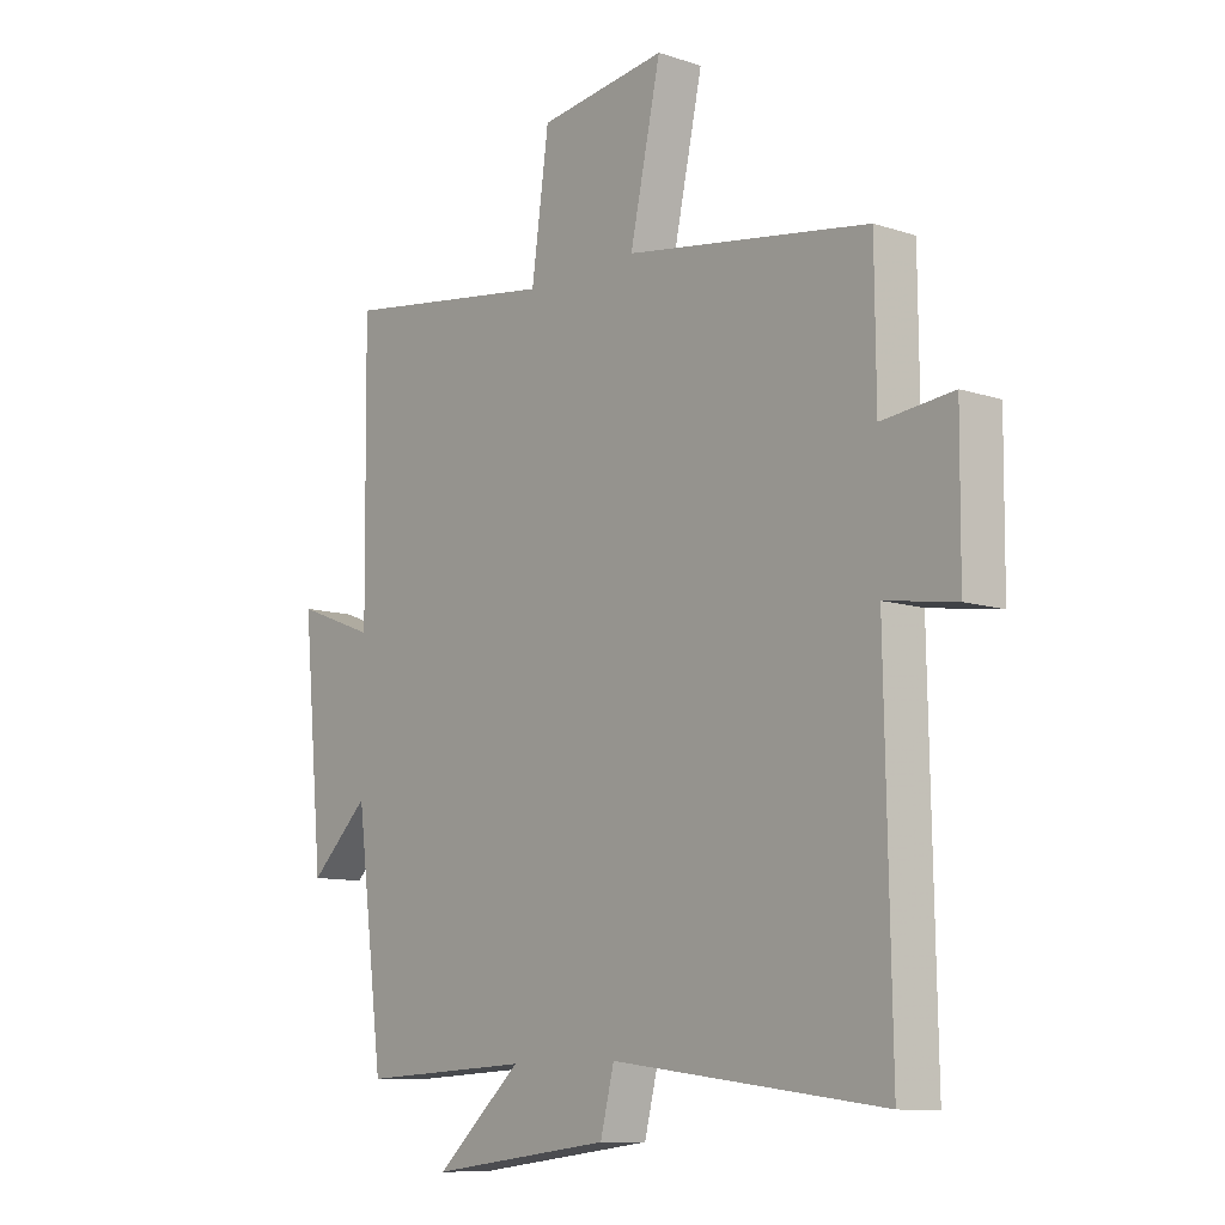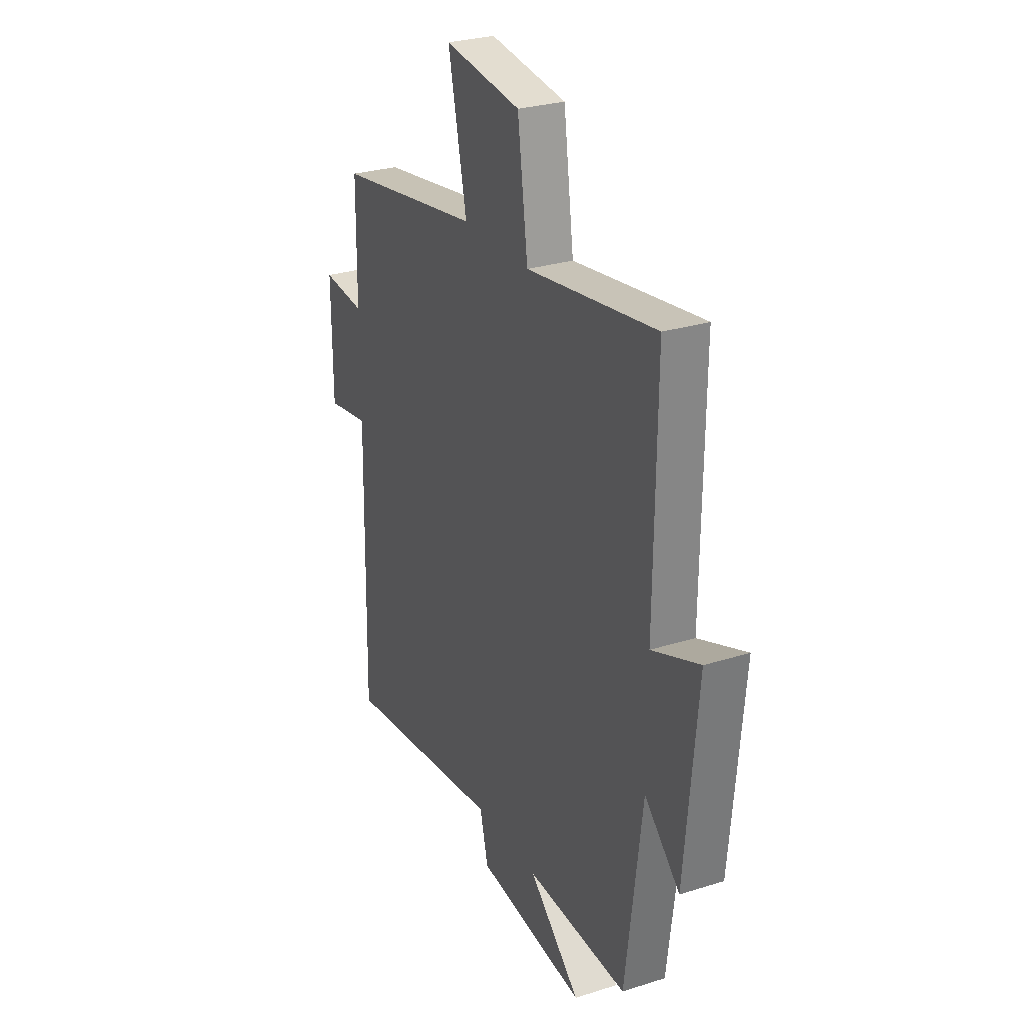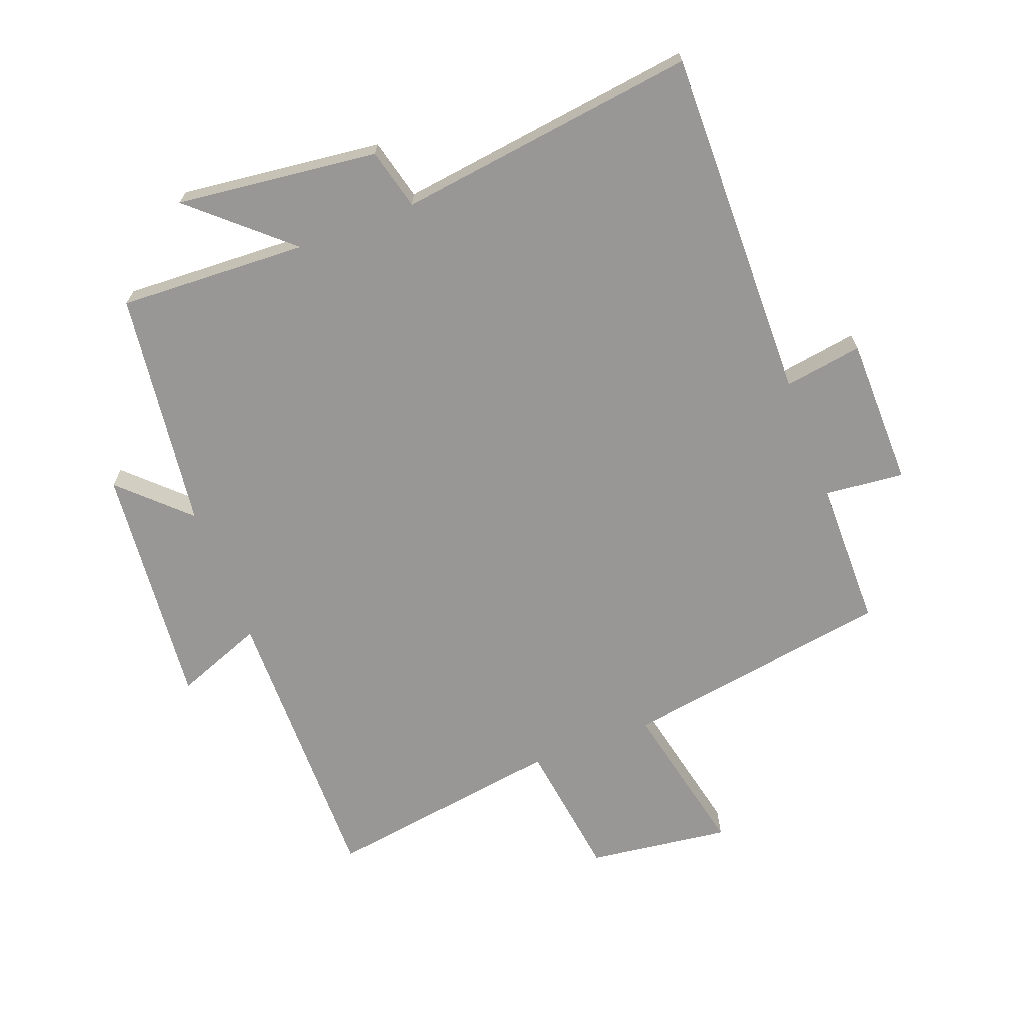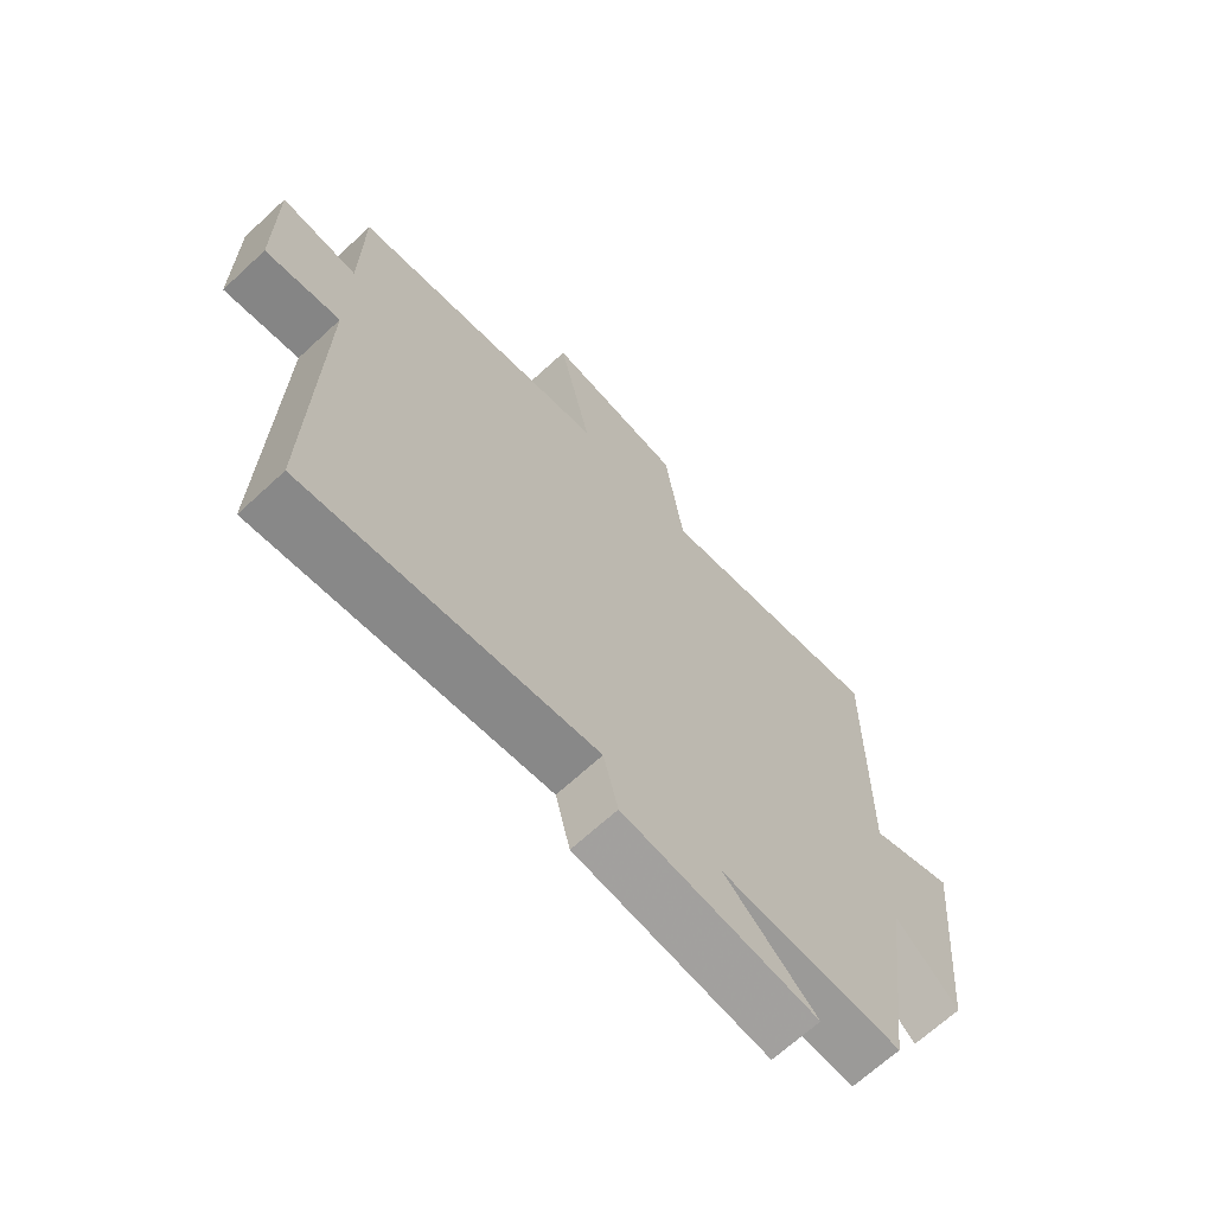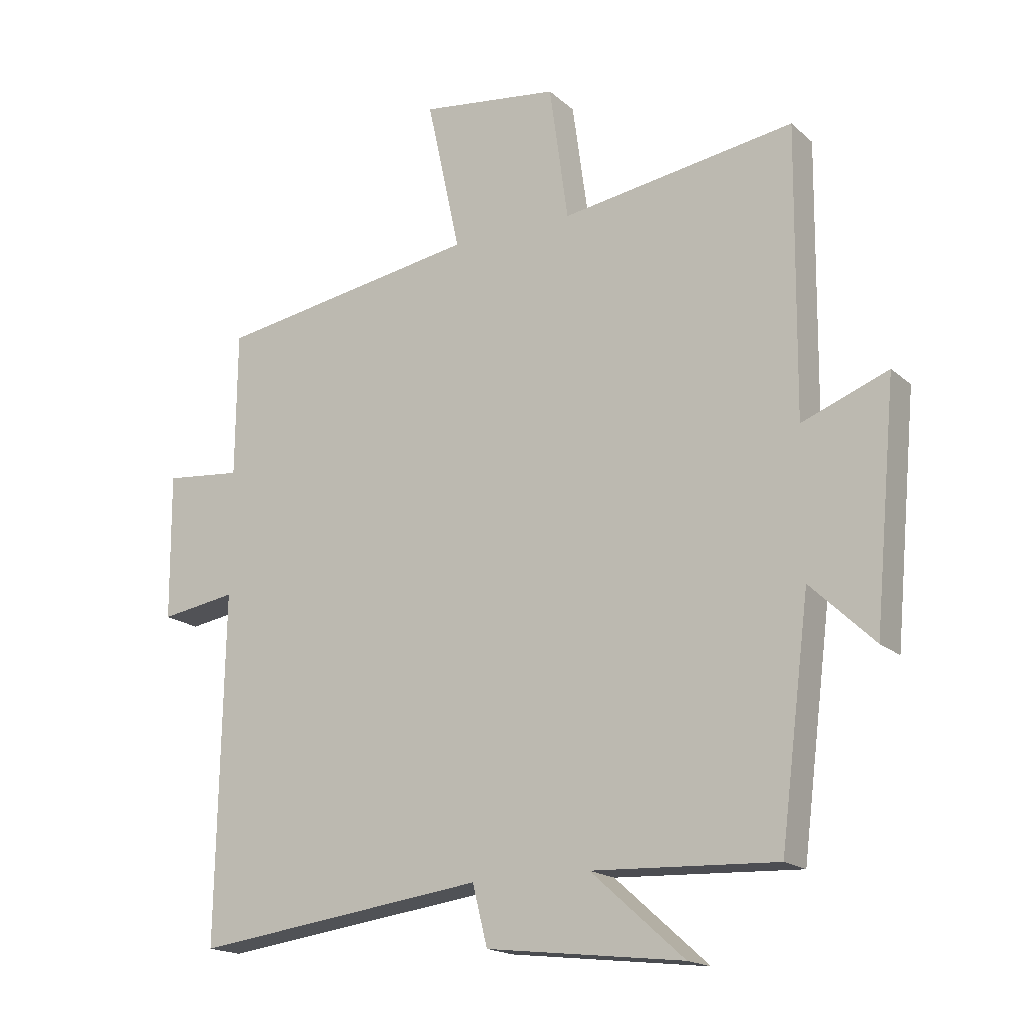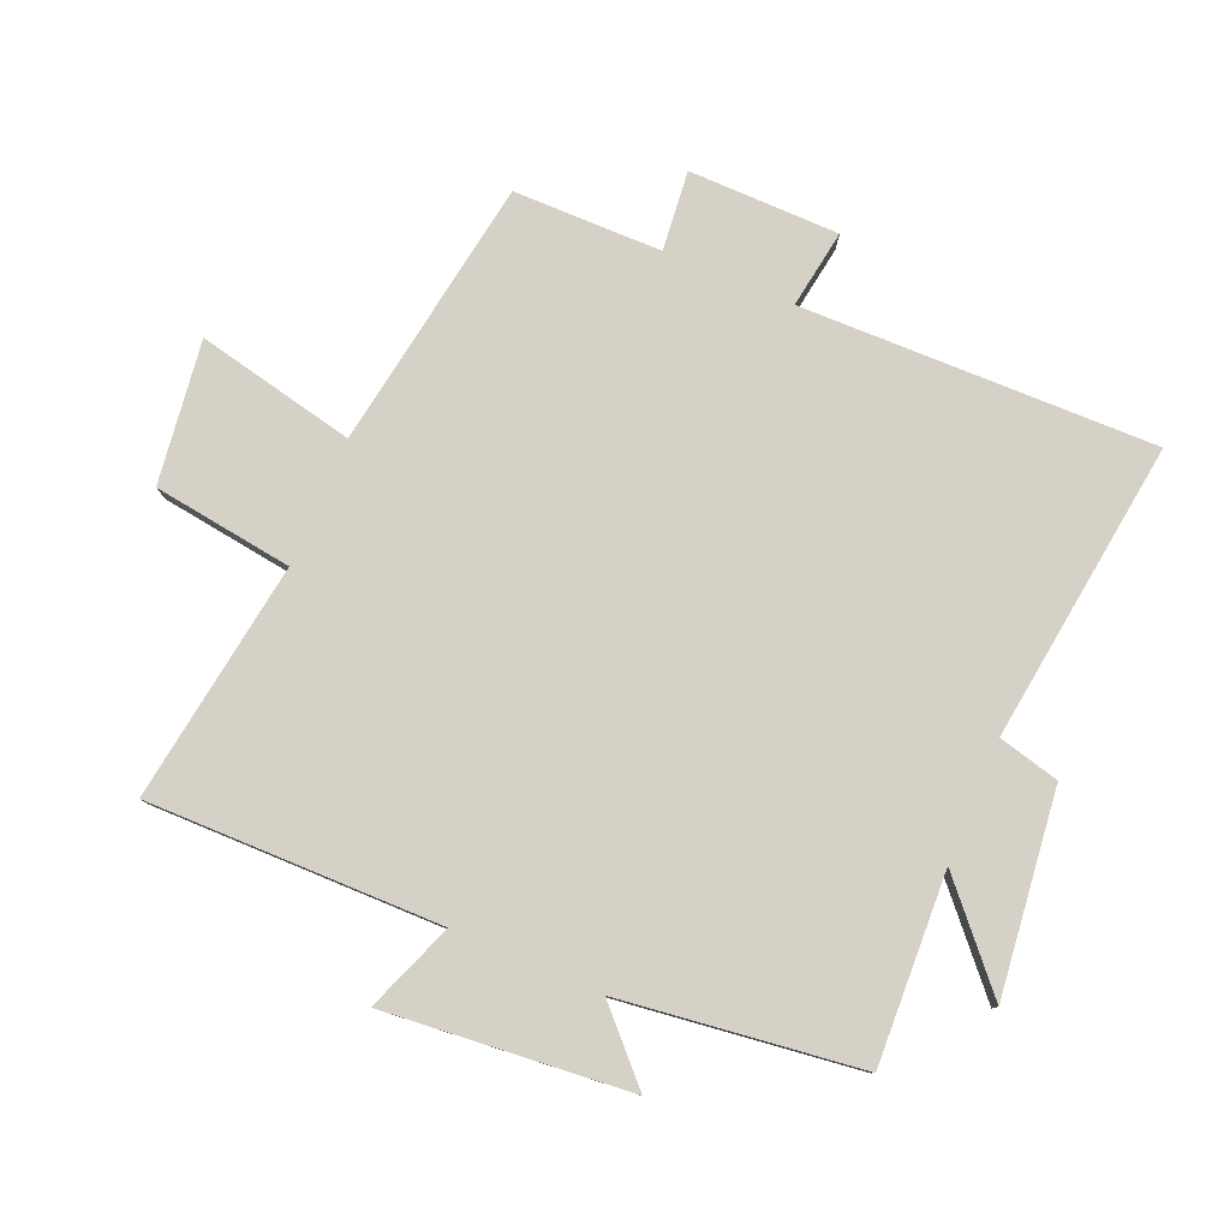
<metadata>
{"format":"obj","ext":"obj","renderer":"f3d","projection":"perspective","resolution":1024,"background":"white","views":[{"elev":-10.3,"azim":-129.8,"up":"+Z"},{"elev":27.9,"azim":64.3,"up":"+Z"},{"elev":-68.2,"azim":-159.1,"up":"+Y"},{"elev":-67.7,"azim":-47.2,"up":"+Z"},{"elev":-17.8,"azim":31.8,"up":"+Z"},{"elev":79.5,"azim":113.1,"up":"+Y"}]}
</metadata>
<code>
v -0.51 0.07 -0.561
v -0.5 0.07 -0.004
v -0.623 0.07 -0.023
v -0.625 0.07 0.213
v -0.5 0.07 0.2
v -0.498 0.07 0.433
v -0.072 0.07 0.5
v -0.126 0.07 0.749
v 0.098 0.07 0.719
v 0.128 0.07 0.5
v 0.505 0.07 0.555
v 0.5 0.07 0.094
v 0.639 0.07 0.147
v 0.603 0.07 -0.237
v 0.5 0.07 -0.138
v 0.452 0.07 -0.514
v 0.155 0.07 -0.5
v 0.305 0.07 -0.634
v -0.013 0.07 -0.596
v -0.037 0.07 -0.5
v -0.51 0 -0.561
v -0.5 0 -0.004
v -0.623 0 -0.023
v -0.625 0 0.213
v -0.5 0 0.2
v -0.498 0 0.433
v -0.072 0 0.5
v -0.126 0 0.749
v 0.098 0 0.719
v 0.128 0 0.5
v 0.505 0 0.555
v 0.5 0 0.094
v 0.639 0 0.147
v 0.603 0 -0.237
v 0.5 0 -0.138
v 0.452 0 -0.514
v 0.155 0 -0.5
v 0.305 0 -0.634
v -0.013 0 -0.596
v -0.037 0 -0.5
f 17 18 19 20
f 15 16 17
f 15 17 20
f 12 13 14 15
f 20 1 2
f 15 20 2
f 12 15 2
f 10 11 12 2
f 7 8 9 10
f 7 10 2
f 6 7 2
f 5 6 2
f 2 3 4 5
f 40 39 38 37
f 37 36 35
f 40 37 35
f 35 34 33 32
f 22 21 40
f 22 40 35
f 22 35 32
f 22 32 31 30
f 30 29 28 27
f 22 30 27
f 22 27 26
f 22 26 25
f 25 24 23 22
f 1 21 22 2
f 2 22 23 3
f 3 23 24 4
f 4 24 25 5
f 5 25 26 6
f 6 26 27 7
f 7 27 28 8
f 8 28 29 9
f 9 29 30 10
f 10 30 31 11
f 11 31 32 12
f 12 32 33 13
f 13 33 34 14
f 14 34 35 15
f 15 35 36 16
f 16 36 37 17
f 17 37 38 18
f 18 38 39 19
f 19 39 40 20
f 20 40 21 1

</code>
